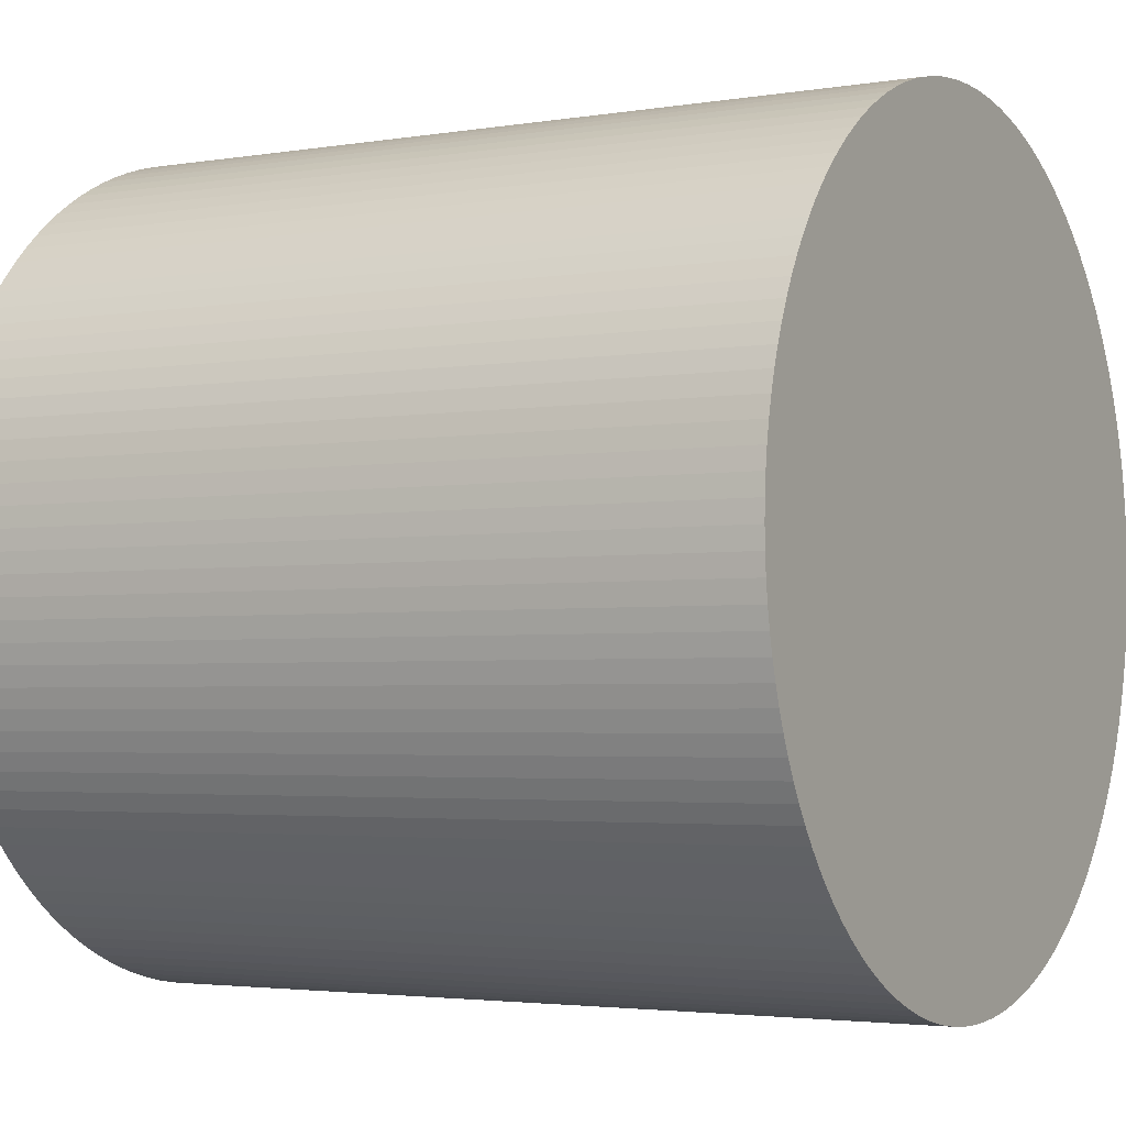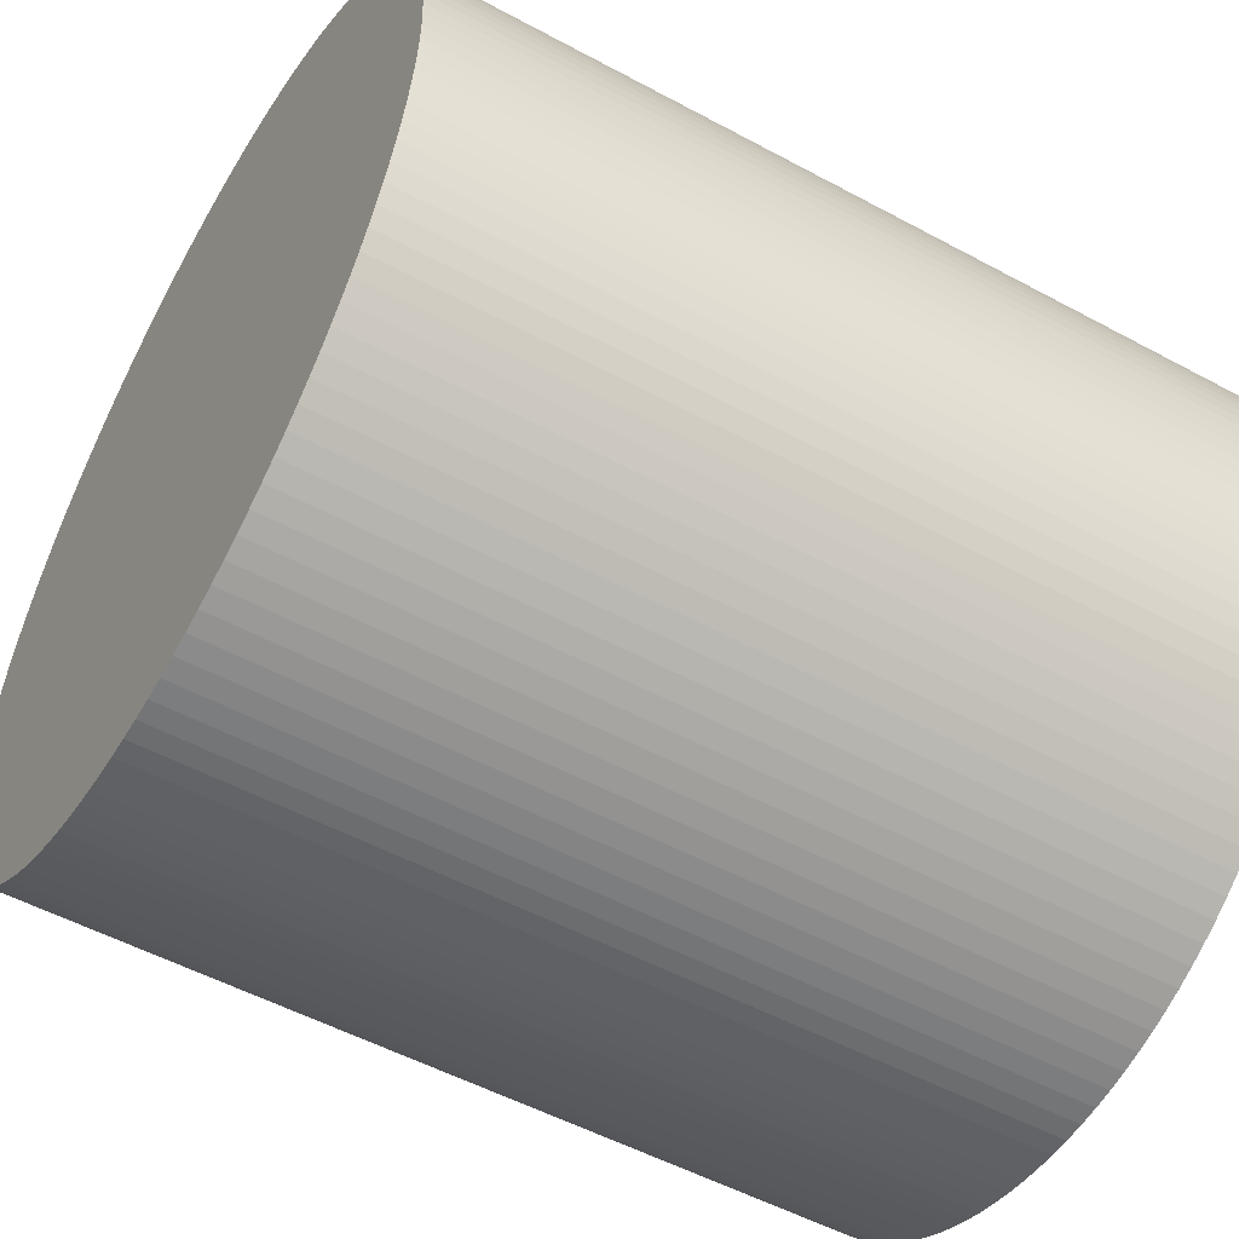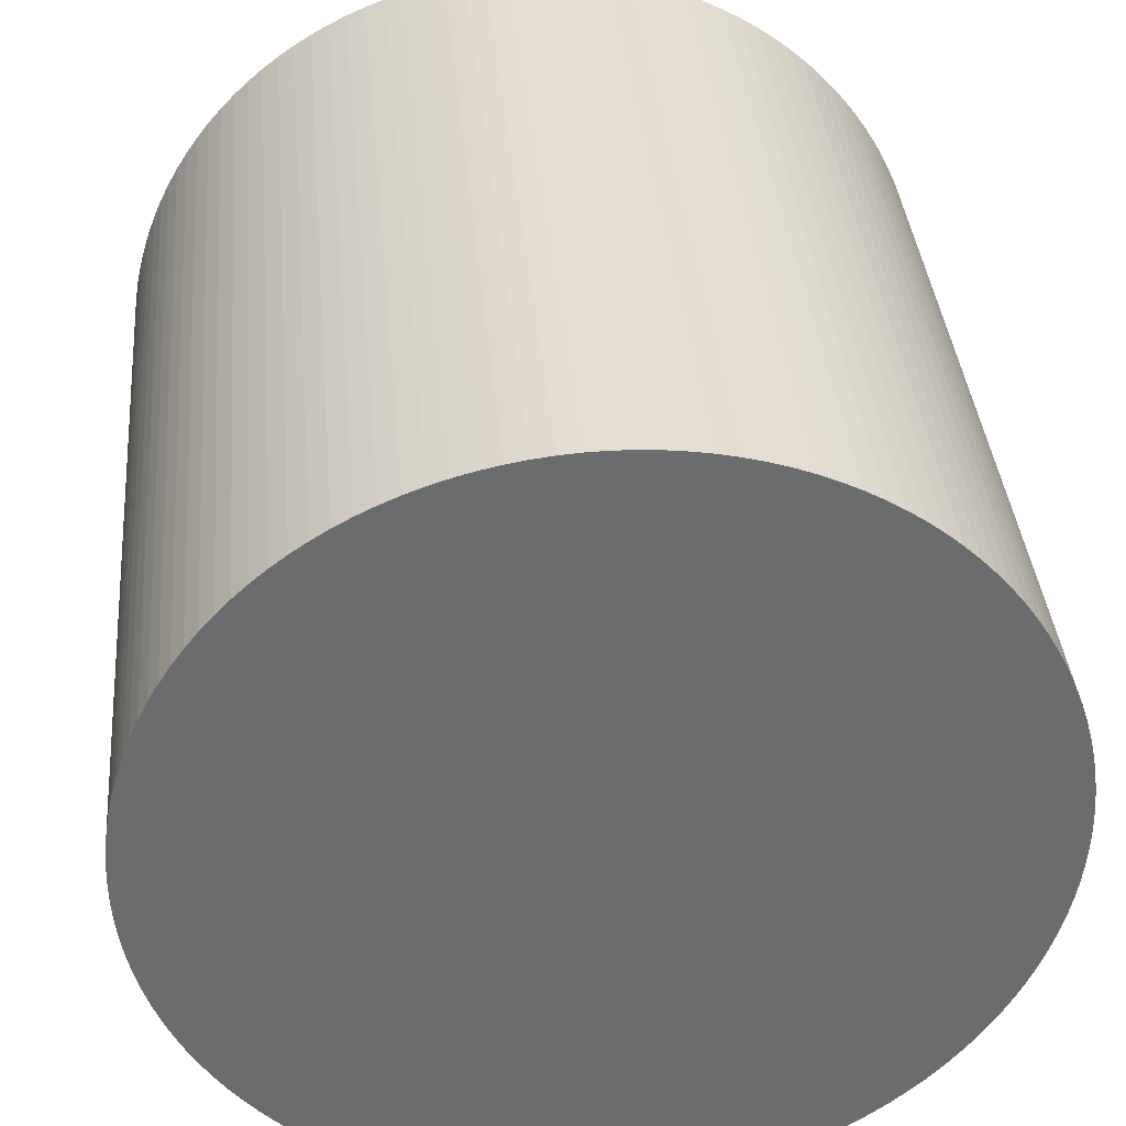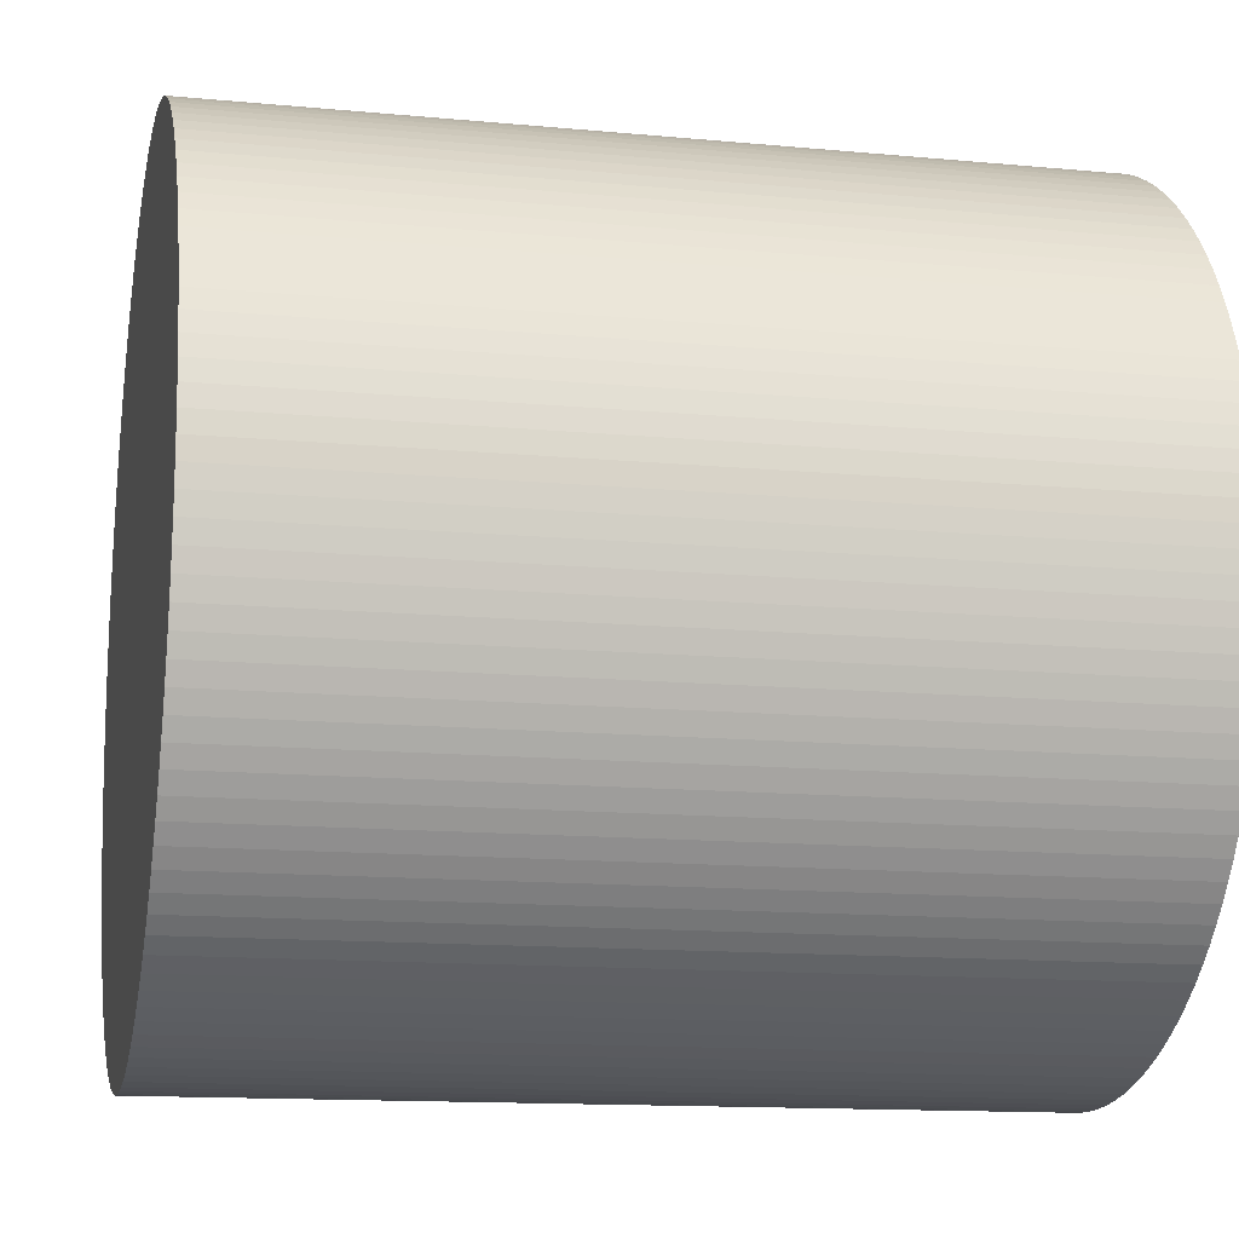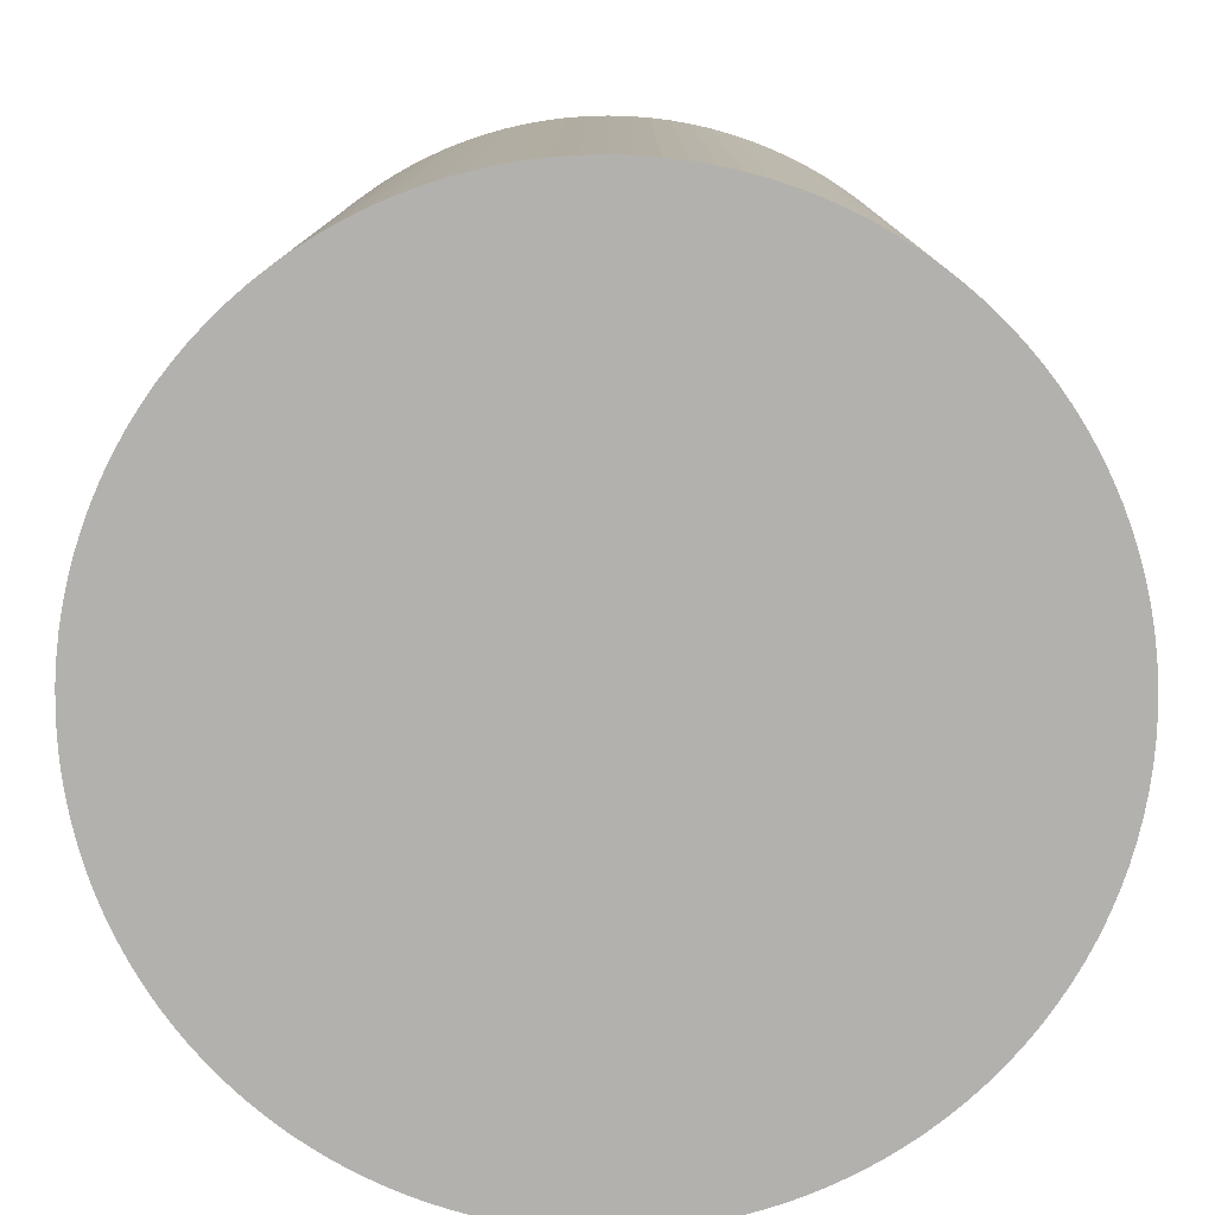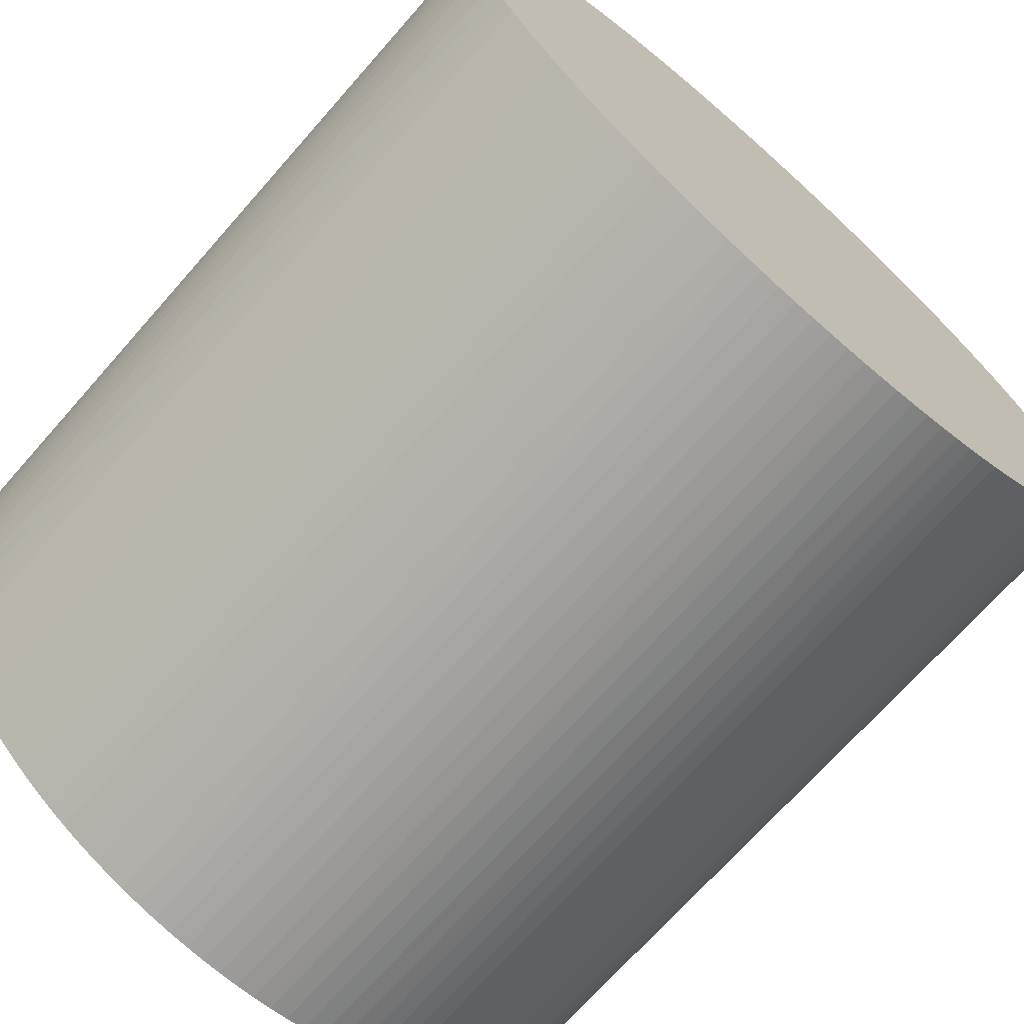
<metadata>
{"format":"obj","ext":"obj","renderer":"f3d","projection":"perspective","resolution":1024,"background":"white","views":[{"elev":-3.0,"azim":29.9,"up":"+Y"},{"elev":-52.6,"azim":149.8,"up":"+Y"},{"elev":36.8,"azim":85.0,"up":"+Z"},{"elev":-13.3,"azim":167.8,"up":"+Z"},{"elev":10.8,"azim":-89.9,"up":"+Z"},{"elev":-70.3,"azim":-131.4,"up":"+Z"}]}
</metadata>
<code>
o Cylinder
v -0.5 -0 0.5
v 0.5 0 0.5
v -0.5 0.02453 0.4994
v 0.5 0.02453 0.4994
v -0.5 0.04901 0.4976
v 0.5 0.04901 0.4976
v -0.5 0.07336 0.4946
v 0.5 0.07336 0.4946
v -0.5 0.09755 0.4904
v 0.5 0.09755 0.4904
v -0.5 0.1215 0.485
v 0.5 0.1215 0.485
v -0.5 0.1451 0.4785
v 0.5 0.1451 0.4785
v -0.5 0.1684 0.4708
v 0.5 0.1684 0.4708
v -0.5 0.1913 0.4619
v 0.5 0.1913 0.4619
v -0.5 0.2138 0.452
v 0.5 0.2138 0.452
v -0.5 0.2357 0.441
v 0.5 0.2357 0.441
v -0.5 0.2571 0.4289
v 0.5 0.2571 0.4289
v -0.5 0.2778 0.4157
v 0.5 0.2778 0.4157
v -0.5 0.2979 0.4016
v 0.5 0.2979 0.4016
v -0.5 0.3172 0.3865
v 0.5 0.3172 0.3865
v -0.5 0.3358 0.3705
v 0.5 0.3358 0.3705
v -0.5 0.3536 0.3536
v 0.5 0.3536 0.3536
v -0.5 0.3705 0.3358
v 0.5 0.3705 0.3358
v -0.5 0.3865 0.3172
v 0.5 0.3865 0.3172
v -0.5 0.4016 0.2979
v 0.5 0.4016 0.2979
v -0.5 0.4157 0.2778
v 0.5 0.4157 0.2778
v -0.5 0.4289 0.2571
v 0.5 0.4289 0.2571
v -0.5 0.441 0.2357
v 0.5 0.441 0.2357
v -0.5 0.452 0.2138
v 0.5 0.452 0.2138
v -0.5 0.4619 0.1913
v 0.5 0.4619 0.1913
v -0.5 0.4708 0.1684
v 0.5 0.4708 0.1684
v -0.5 0.4785 0.1451
v 0.5 0.4785 0.1451
v -0.5 0.485 0.1215
v 0.5 0.485 0.1215
v -0.5 0.4904 0.09755
v 0.5 0.4904 0.09755
v -0.5 0.4946 0.07336
v 0.5 0.4946 0.07336
v -0.5 0.4976 0.04901
v 0.5 0.4976 0.04901
v -0.5 0.4994 0.02453
v 0.5 0.4994 0.02453
v -0.5 0.5 0
v 0.5 0.5 0
v -0.5 0.4994 -0.02453
v 0.5 0.4994 -0.02453
v -0.5 0.4976 -0.04901
v 0.5 0.4976 -0.04901
v -0.5 0.4946 -0.07336
v 0.5 0.4946 -0.07336
v -0.5 0.4904 -0.09755
v 0.5 0.4904 -0.09755
v -0.5 0.485 -0.1215
v 0.5 0.485 -0.1215
v -0.5 0.4785 -0.1451
v 0.5 0.4785 -0.1451
v -0.5 0.4708 -0.1684
v 0.5 0.4708 -0.1684
v -0.5 0.4619 -0.1913
v 0.5 0.4619 -0.1913
v -0.5 0.452 -0.2138
v 0.5 0.452 -0.2138
v -0.5 0.441 -0.2357
v 0.5 0.441 -0.2357
v -0.5 0.4289 -0.2571
v 0.5 0.4289 -0.2571
v -0.5 0.4157 -0.2778
v 0.5 0.4157 -0.2778
v -0.5 0.4016 -0.2979
v 0.5 0.4016 -0.2979
v -0.5 0.3865 -0.3172
v 0.5 0.3865 -0.3172
v -0.5 0.3705 -0.3358
v 0.5 0.3705 -0.3358
v -0.5 0.3536 -0.3536
v 0.5 0.3536 -0.3536
v -0.5 0.3358 -0.3705
v 0.5 0.3358 -0.3705
v -0.5 0.3172 -0.3865
v 0.5 0.3172 -0.3865
v -0.5 0.2979 -0.4016
v 0.5 0.2979 -0.4016
v -0.5 0.2778 -0.4157
v 0.5 0.2778 -0.4157
v -0.5 0.2571 -0.4289
v 0.5 0.2571 -0.4289
v -0.5 0.2357 -0.441
v 0.5 0.2357 -0.441
v -0.5 0.2138 -0.452
v 0.5 0.2138 -0.452
v -0.5 0.1913 -0.4619
v 0.5 0.1913 -0.4619
v -0.5 0.1684 -0.4708
v 0.5 0.1684 -0.4708
v -0.5 0.1451 -0.4785
v 0.5 0.1451 -0.4785
v -0.5 0.1215 -0.485
v 0.5 0.1215 -0.485
v -0.5 0.09755 -0.4904
v 0.5 0.09755 -0.4904
v -0.5 0.07336 -0.4946
v 0.5 0.07336 -0.4946
v -0.5 0.04901 -0.4976
v 0.5 0.04901 -0.4976
v -0.5 0.02453 -0.4994
v 0.5 0.02453 -0.4994
v -0.5 -0 -0.5
v 0.5 0 -0.5
v -0.5 -0.02453 -0.4994
v 0.5 -0.02453 -0.4994
v -0.5 -0.04901 -0.4976
v 0.5 -0.04901 -0.4976
v -0.5 -0.07336 -0.4946
v 0.5 -0.07336 -0.4946
v -0.5 -0.09755 -0.4904
v 0.5 -0.09755 -0.4904
v -0.5 -0.1215 -0.485
v 0.5 -0.1215 -0.485
v -0.5 -0.1451 -0.4785
v 0.5 -0.1451 -0.4785
v -0.5 -0.1684 -0.4708
v 0.5 -0.1684 -0.4708
v -0.5 -0.1913 -0.4619
v 0.5 -0.1913 -0.4619
v -0.5 -0.2138 -0.452
v 0.5 -0.2138 -0.452
v -0.5 -0.2357 -0.441
v 0.5 -0.2357 -0.441
v -0.5 -0.2571 -0.4289
v 0.5 -0.2571 -0.4289
v -0.5 -0.2778 -0.4157
v 0.5 -0.2778 -0.4157
v -0.5 -0.2979 -0.4016
v 0.5 -0.2979 -0.4016
v -0.5 -0.3172 -0.3865
v 0.5 -0.3172 -0.3865
v -0.5 -0.3358 -0.3705
v 0.5 -0.3358 -0.3705
v -0.5 -0.3536 -0.3536
v 0.5 -0.3536 -0.3536
v -0.5 -0.3705 -0.3358
v 0.5 -0.3705 -0.3358
v -0.5 -0.3865 -0.3172
v 0.5 -0.3865 -0.3172
v -0.5 -0.4016 -0.2979
v 0.5 -0.4016 -0.2979
v -0.5 -0.4157 -0.2778
v 0.5 -0.4157 -0.2778
v -0.5 -0.4289 -0.2571
v 0.5 -0.4289 -0.2571
v -0.5 -0.441 -0.2357
v 0.5 -0.441 -0.2357
v -0.5 -0.452 -0.2138
v 0.5 -0.452 -0.2138
v -0.5 -0.4619 -0.1913
v 0.5 -0.4619 -0.1913
v -0.5 -0.4708 -0.1684
v 0.5 -0.4708 -0.1684
v -0.5 -0.4785 -0.1451
v 0.5 -0.4785 -0.1451
v -0.5 -0.485 -0.1215
v 0.5 -0.485 -0.1215
v -0.5 -0.4904 -0.09755
v 0.5 -0.4904 -0.09755
v -0.5 -0.4946 -0.07336
v 0.5 -0.4946 -0.07336
v -0.5 -0.4976 -0.04901
v 0.5 -0.4976 -0.04901
v -0.5 -0.4994 -0.02453
v 0.5 -0.4994 -0.02453
v -0.5 -0.5 0
v 0.5 -0.5 0
v -0.5 -0.4994 0.02453
v 0.5 -0.4994 0.02453
v -0.5 -0.4976 0.04901
v 0.5 -0.4976 0.04901
v -0.5 -0.4946 0.07336
v 0.5 -0.4946 0.07336
v -0.5 -0.4904 0.09755
v 0.5 -0.4904 0.09755
v -0.5 -0.485 0.1215
v 0.5 -0.485 0.1215
v -0.5 -0.4785 0.1451
v 0.5 -0.4785 0.1451
v -0.5 -0.4708 0.1684
v 0.5 -0.4708 0.1684
v -0.5 -0.4619 0.1913
v 0.5 -0.4619 0.1913
v -0.5 -0.452 0.2138
v 0.5 -0.452 0.2138
v -0.5 -0.441 0.2357
v 0.5 -0.441 0.2357
v -0.5 -0.4289 0.2571
v 0.5 -0.4289 0.2571
v -0.5 -0.4157 0.2778
v 0.5 -0.4157 0.2778
v -0.5 -0.4016 0.2979
v 0.5 -0.4016 0.2979
v -0.5 -0.3865 0.3172
v 0.5 -0.3865 0.3172
v -0.5 -0.3705 0.3358
v 0.5 -0.3705 0.3358
v -0.5 -0.3536 0.3536
v 0.5 -0.3536 0.3536
v -0.5 -0.3358 0.3705
v 0.5 -0.3358 0.3705
v -0.5 -0.3172 0.3865
v 0.5 -0.3172 0.3865
v -0.5 -0.2979 0.4016
v 0.5 -0.2979 0.4016
v -0.5 -0.2778 0.4157
v 0.5 -0.2778 0.4157
v -0.5 -0.2571 0.4289
v 0.5 -0.2571 0.4289
v -0.5 -0.2357 0.441
v 0.5 -0.2357 0.441
v -0.5 -0.2138 0.452
v 0.5 -0.2138 0.452
v -0.5 -0.1913 0.4619
v 0.5 -0.1913 0.4619
v -0.5 -0.1684 0.4708
v 0.5 -0.1684 0.4708
v -0.5 -0.1451 0.4785
v 0.5 -0.1451 0.4785
v -0.5 -0.1215 0.485
v 0.5 -0.1215 0.485
v -0.5 -0.09755 0.4904
v 0.5 -0.09755 0.4904
v -0.5 -0.07336 0.4946
v 0.5 -0.07336 0.4946
v -0.5 -0.04901 0.4976
v 0.5 -0.04901 0.4976
v -0.5 -0.02453 0.4994
v 0.5 -0.02453 0.4994
f 1 2 4 3
f 3 4 6 5
f 5 6 8 7
f 7 8 10 9
f 9 10 12 11
f 11 12 14 13
f 13 14 16 15
f 15 16 18 17
f 17 18 20 19
f 19 20 22 21
f 21 22 24 23
f 23 24 26 25
f 25 26 28 27
f 27 28 30 29
f 29 30 32 31
f 31 32 34 33
f 33 34 36 35
f 35 36 38 37
f 37 38 40 39
f 39 40 42 41
f 41 42 44 43
f 43 44 46 45
f 45 46 48 47
f 47 48 50 49
f 49 50 52 51
f 51 52 54 53
f 53 54 56 55
f 55 56 58 57
f 57 58 60 59
f 59 60 62 61
f 61 62 64 63
f 63 64 66 65
f 65 66 68 67
f 67 68 70 69
f 69 70 72 71
f 71 72 74 73
f 73 74 76 75
f 75 76 78 77
f 77 78 80 79
f 79 80 82 81
f 81 82 84 83
f 83 84 86 85
f 85 86 88 87
f 87 88 90 89
f 89 90 92 91
f 91 92 94 93
f 93 94 96 95
f 95 96 98 97
f 97 98 100 99
f 99 100 102 101
f 101 102 104 103
f 103 104 106 105
f 105 106 108 107
f 107 108 110 109
f 109 110 112 111
f 111 112 114 113
f 113 114 116 115
f 115 116 118 117
f 117 118 120 119
f 119 120 122 121
f 121 122 124 123
f 123 124 126 125
f 125 126 128 127
f 127 128 130 129
f 129 130 132 131
f 131 132 134 133
f 133 134 136 135
f 135 136 138 137
f 137 138 140 139
f 139 140 142 141
f 141 142 144 143
f 143 144 146 145
f 145 146 148 147
f 147 148 150 149
f 149 150 152 151
f 151 152 154 153
f 153 154 156 155
f 155 156 158 157
f 157 158 160 159
f 159 160 162 161
f 161 162 164 163
f 163 164 166 165
f 165 166 168 167
f 167 168 170 169
f 169 170 172 171
f 171 172 174 173
f 173 174 176 175
f 175 176 178 177
f 177 178 180 179
f 179 180 182 181
f 181 182 184 183
f 183 184 186 185
f 185 186 188 187
f 187 188 190 189
f 189 190 192 191
f 191 192 194 193
f 193 194 196 195
f 195 196 198 197
f 197 198 200 199
f 199 200 202 201
f 201 202 204 203
f 203 204 206 205
f 205 206 208 207
f 207 208 210 209
f 209 210 212 211
f 211 212 214 213
f 213 214 216 215
f 215 216 218 217
f 217 218 220 219
f 219 220 222 221
f 221 222 224 223
f 223 224 226 225
f 225 226 228 227
f 227 228 230 229
f 229 230 232 231
f 231 232 234 233
f 233 234 236 235
f 235 236 238 237
f 237 238 240 239
f 239 240 242 241
f 241 242 244 243
f 243 244 246 245
f 245 246 248 247
f 247 248 250 249
f 249 250 252 251
f 251 252 254 253
f 4 2 256 254 252 250 248 246 244 242 240 238 236 234 232 230 228 226 224 222 220 218 216 214 212 210 208 206 204 202 200 198 196 194 192 190 188 186 184 182 180 178 176 174 172 170 168 166 164 162 160 158 156 154 152 150 148 146 144 142 140 138 136 134 132 130 128 126 124 122 120 118 116 114 112 110 108 106 104 102 100 98 96 94 92 90 88 86 84 82 80 78 76 74 72 70 68 66 64 62 60 58 56 54 52 50 48 46 44 42 40 38 36 34 32 30 28 26 24 22 20 18 16 14 12 10 8 6
f 253 254 256 255
f 255 256 2 1
f 1 3 5 7 9 11 13 15 17 19 21 23 25 27 29 31 33 35 37 39 41 43 45 47 49 51 53 55 57 59 61 63 65 67 69 71 73 75 77 79 81 83 85 87 89 91 93 95 97 99 101 103 105 107 109 111 113 115 117 119 121 123 125 127 129 131 133 135 137 139 141 143 145 147 149 151 153 155 157 159 161 163 165 167 169 171 173 175 177 179 181 183 185 187 189 191 193 195 197 199 201 203 205 207 209 211 213 215 217 219 221 223 225 227 229 231 233 235 237 239 241 243 245 247 249 251 253 255

</code>
